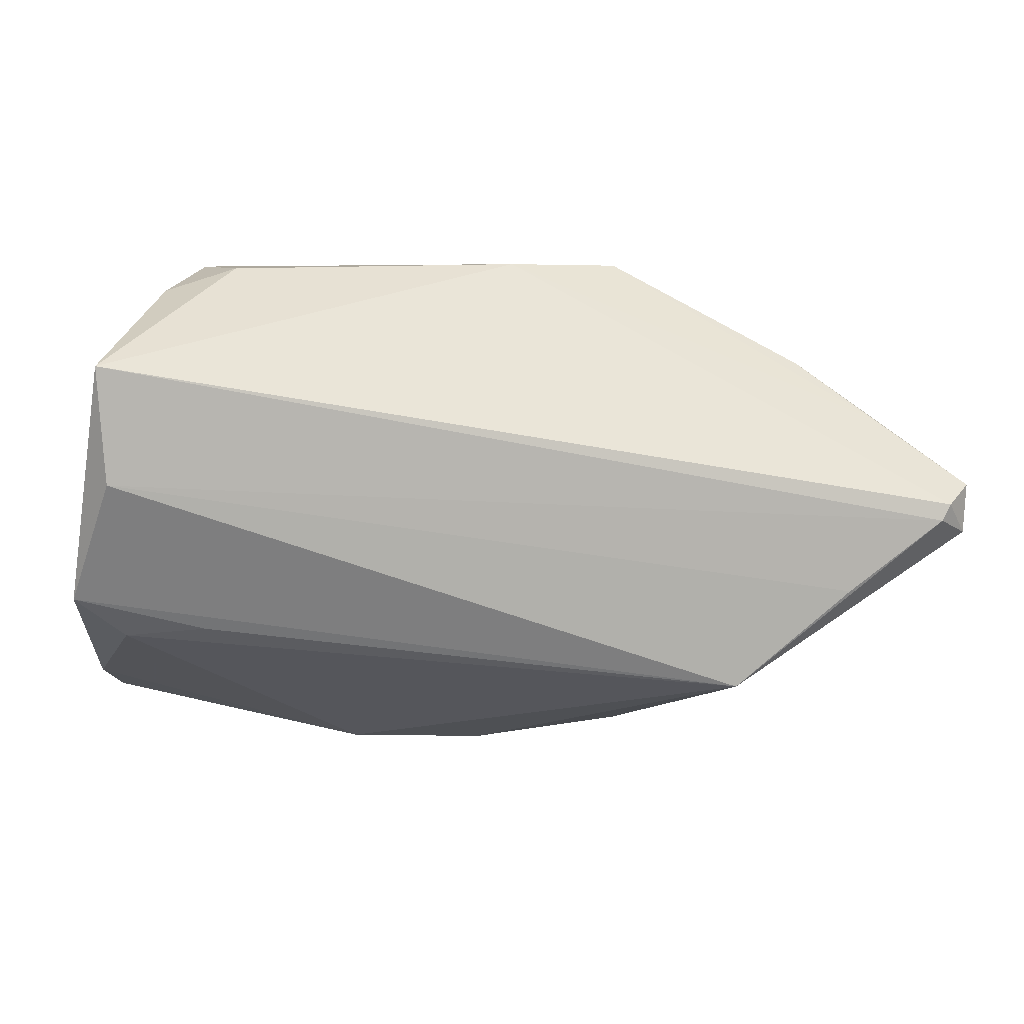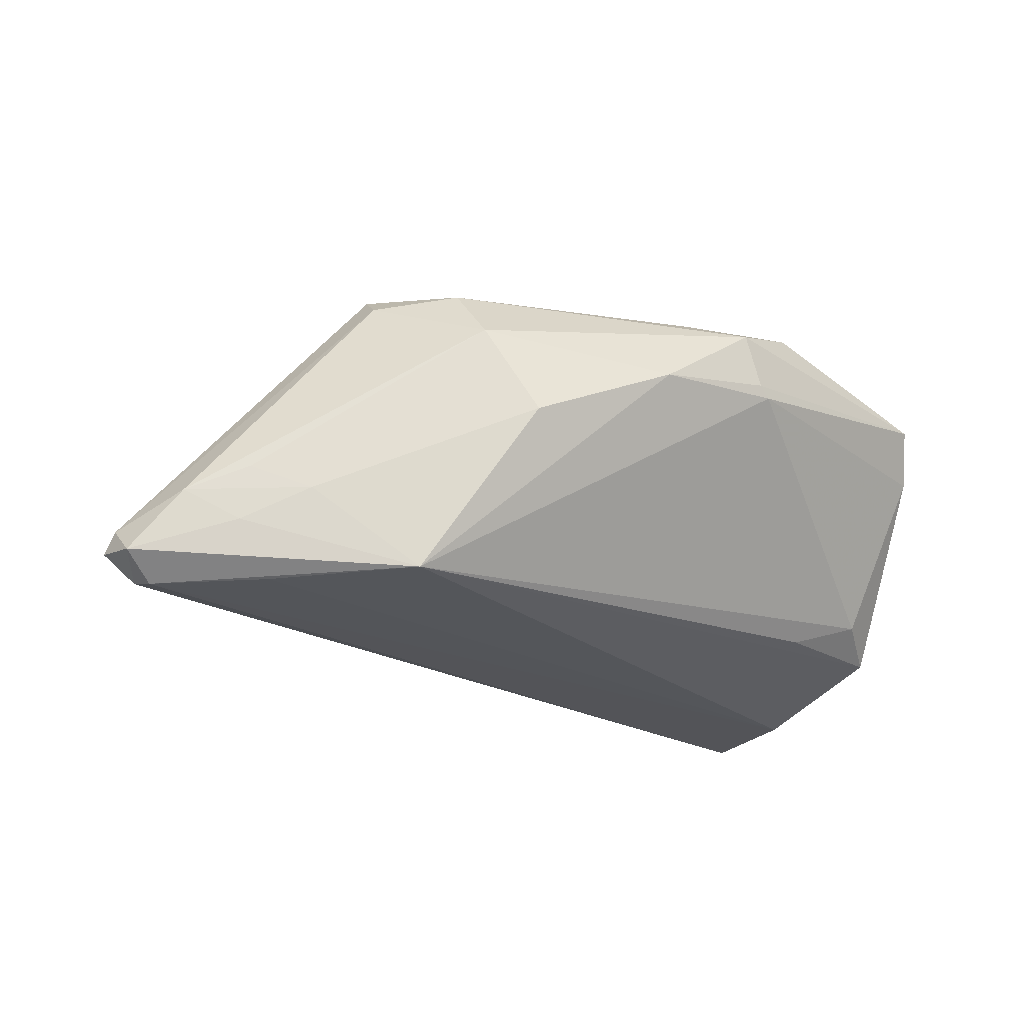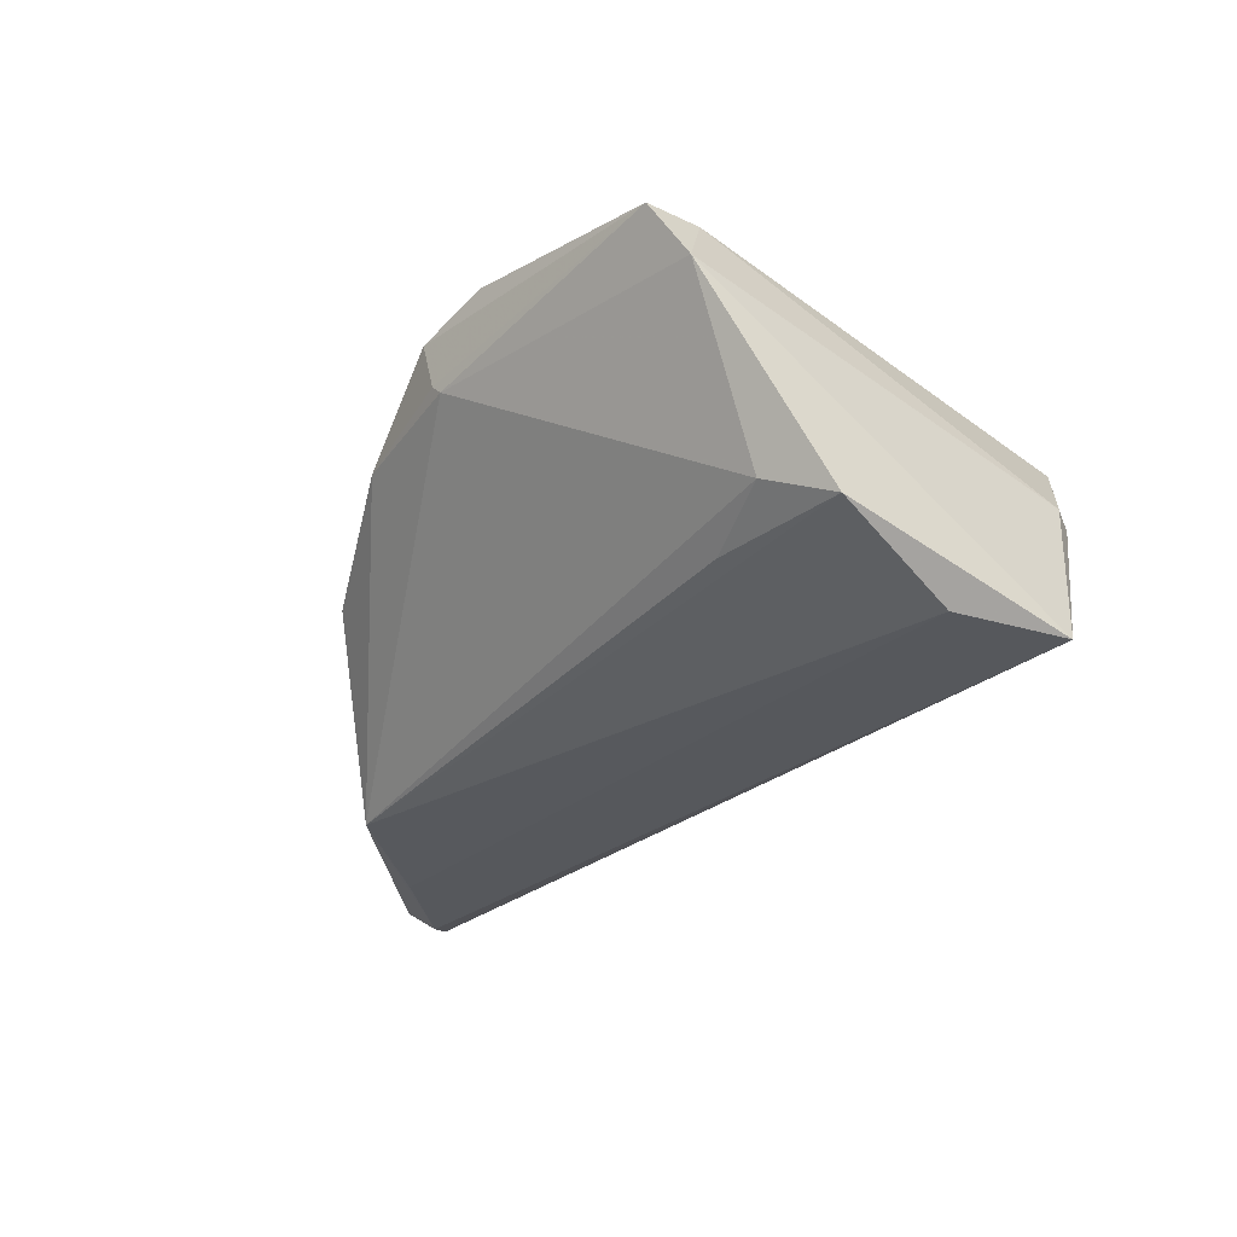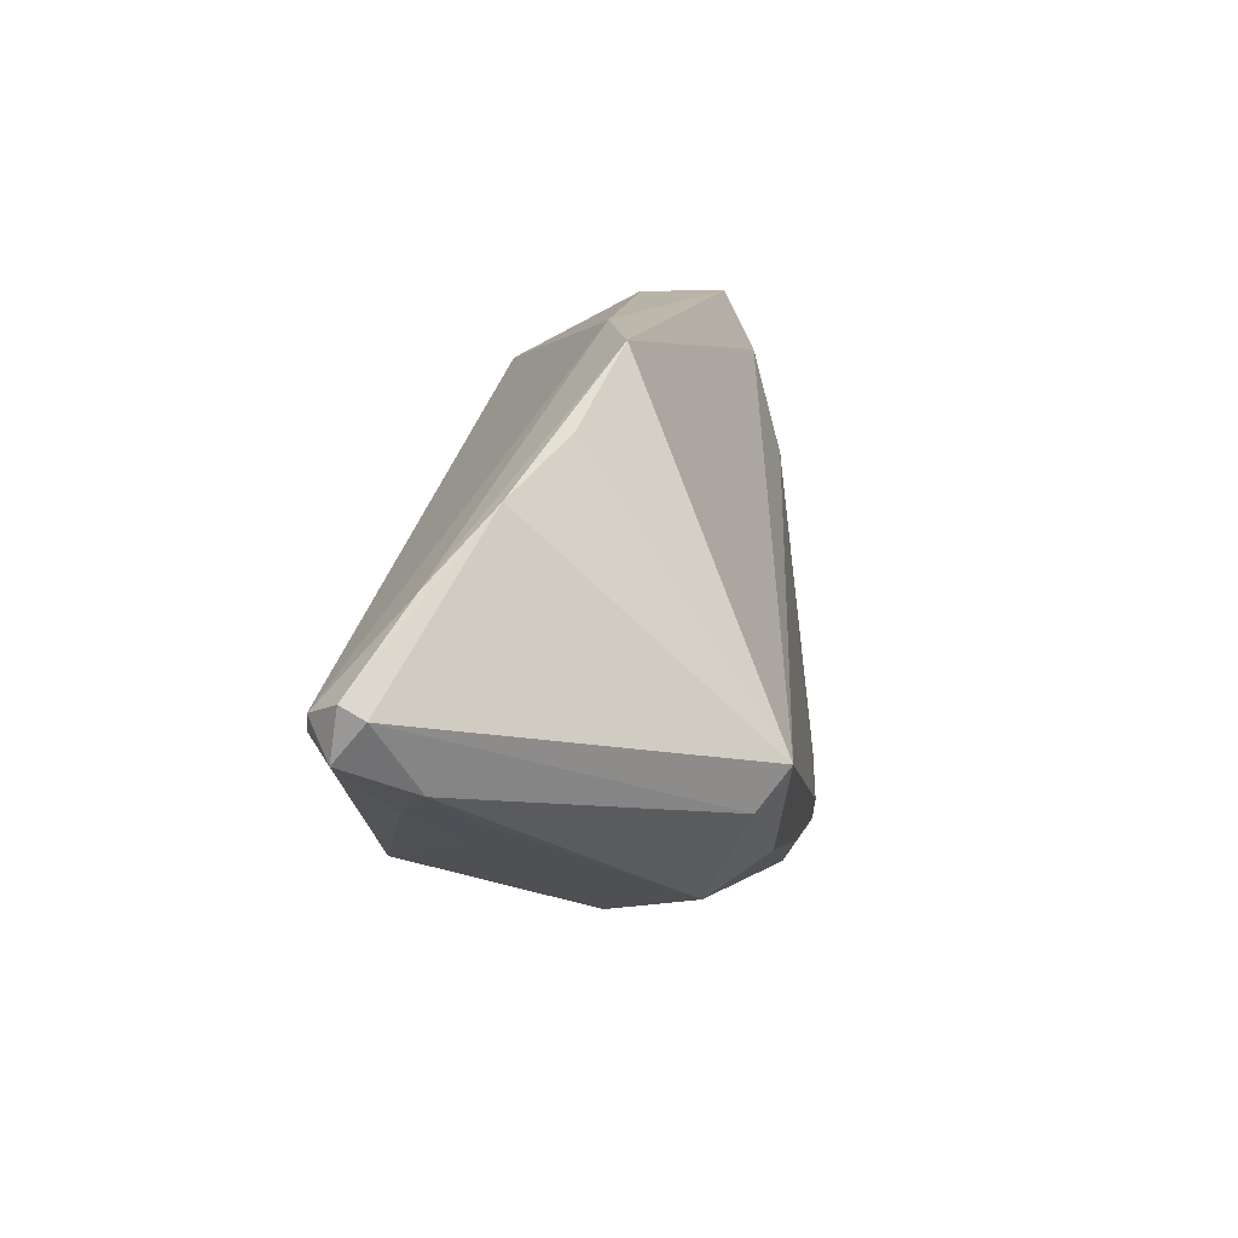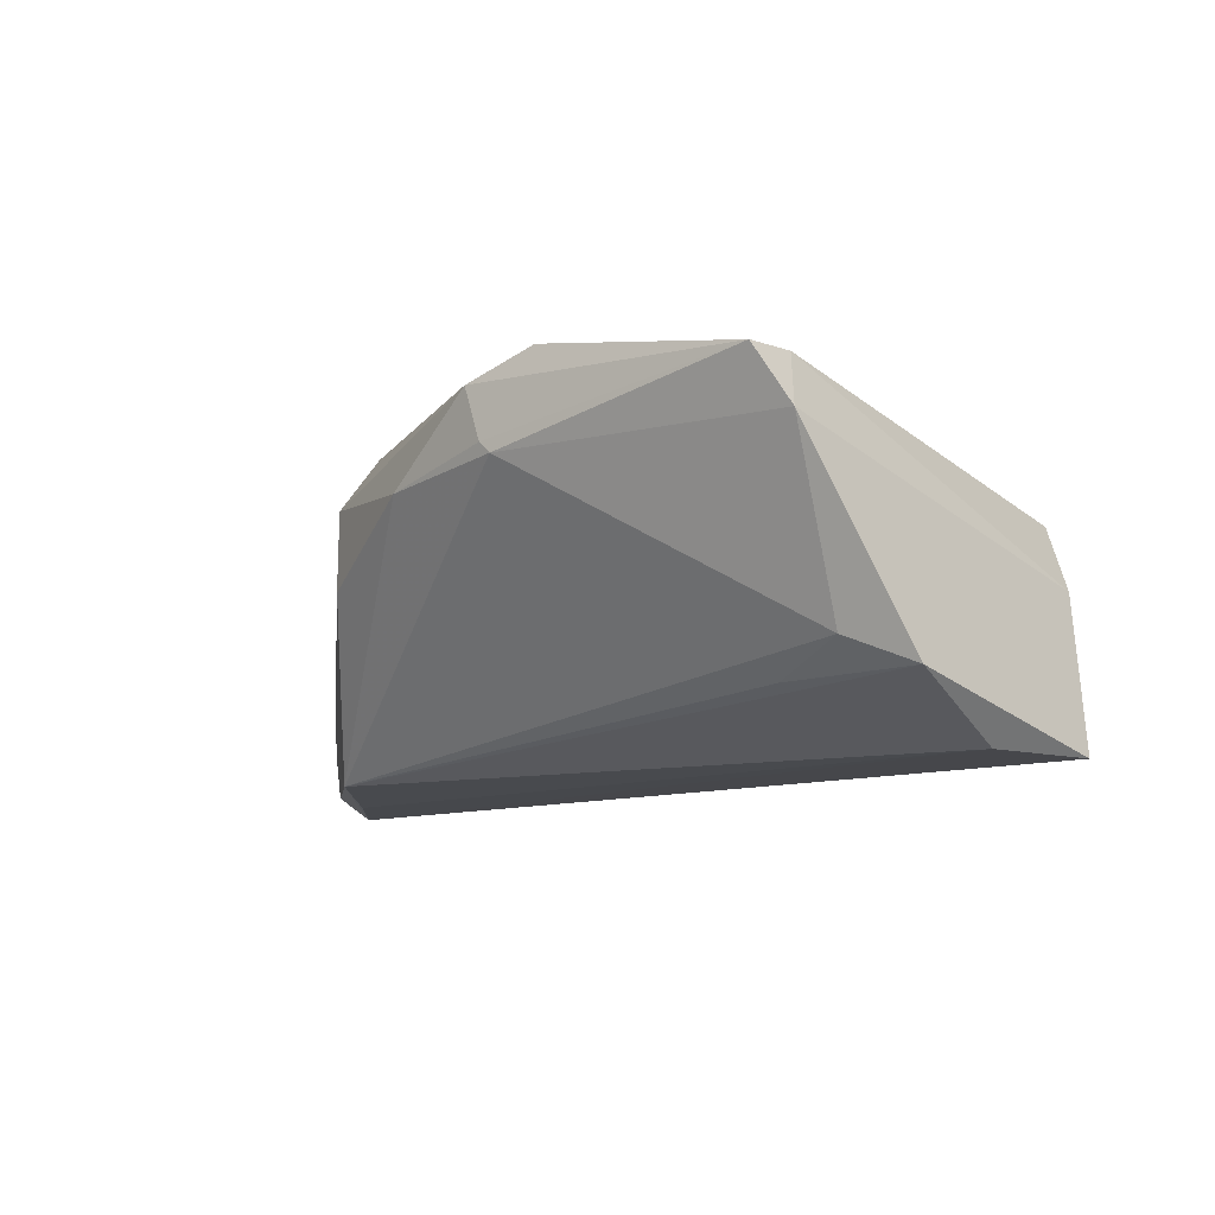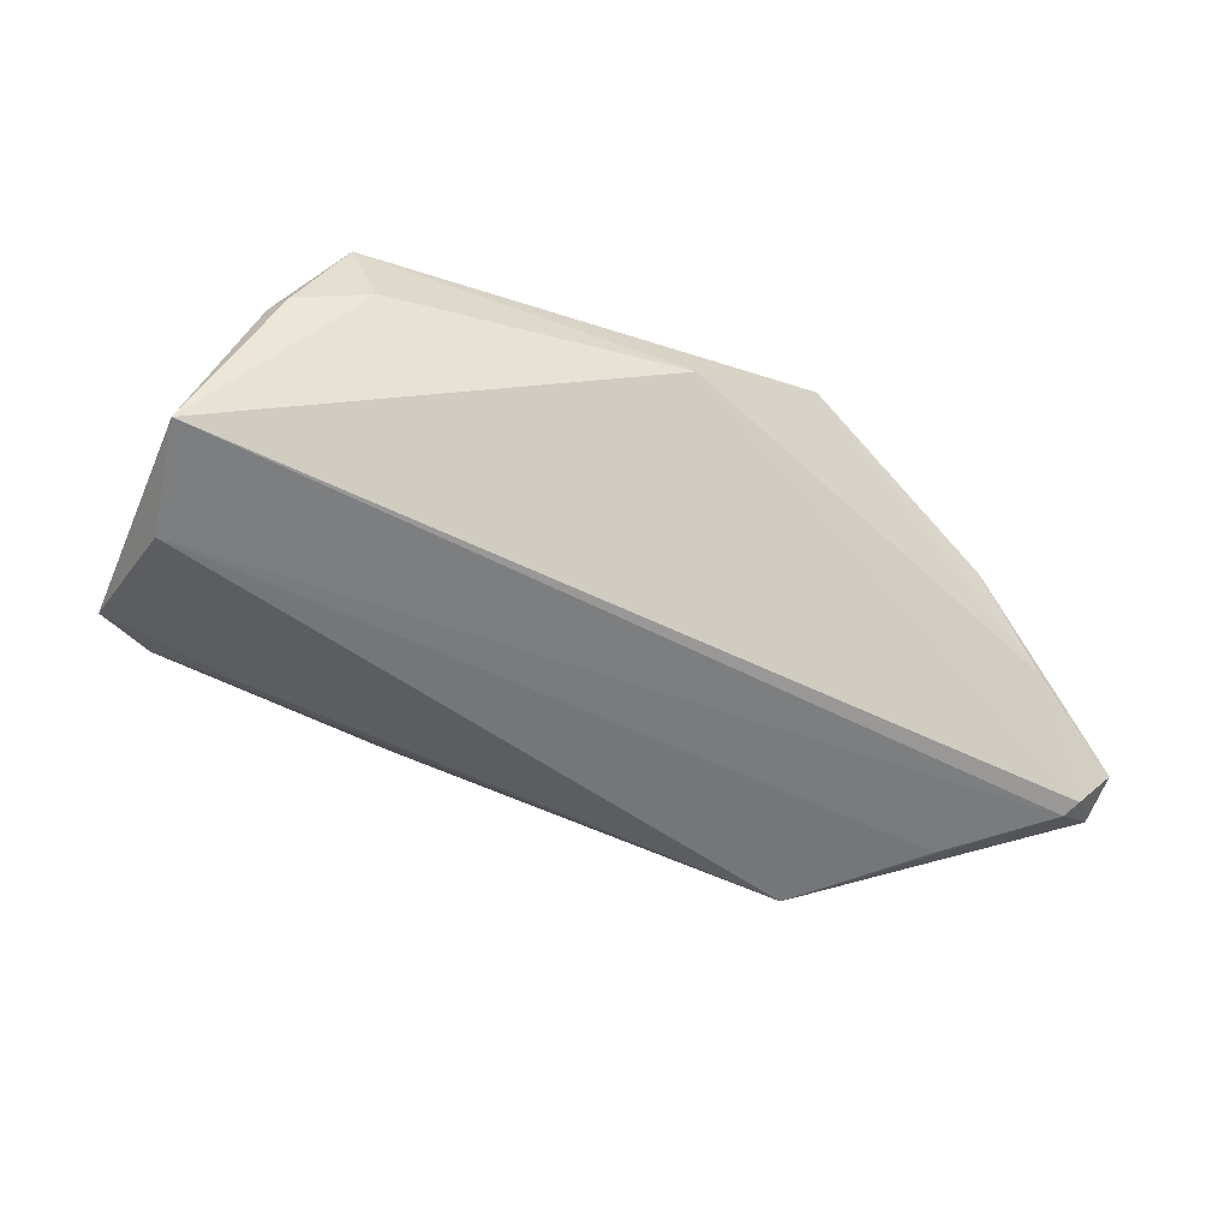
<metadata>
{"format":"obj","ext":"obj","renderer":"f3d","projection":"perspective","resolution":1024,"background":"white","views":[{"elev":9.2,"azim":170.8,"up":"+Y"},{"elev":-23.6,"azim":-31.9,"up":"+Z"},{"elev":-27.7,"azim":61.7,"up":"+Z"},{"elev":13.2,"azim":-82.0,"up":"+Y"},{"elev":-10.8,"azim":50.9,"up":"+Z"},{"elev":-59.3,"azim":163.9,"up":"+Z"}]}
</metadata>
<code>
v 0.04292 0.02869 -0.002808
v 0.03444 0.03131 -0.002294
v 0.03126 -0.02297 0.01903
v -0.04989 0.0008957 -0.02045
v 0.02441 -0.02911 0.01945
v 0.05011 -0.02409 0.0146
v -0.03556 0.01901 -0.005579
v 0.03139 0.01314 0.01453
v 0.04857 -0.01737 0.0152
v -0.02515 0.02389 -0.0005796
v 0.01044 -0.02702 0.01866
v -0.04879 -0.005004 -0.01017
v 0.003421 -0.03159 0.00775
v -0.0539 0.003042 -0.01399
v 0.01965 -0.03103 0.00898
v -0.01957 -0.01836 0.01818
v -0.03842 -0.007567 -0.02029
v -0.05375 -0.001076 -0.01747
v -0.02804 -0.01197 0.01691
v 0.03794 0.03119 0.00716
v 0.05445 -0.006734 -0.01417
v 0.04995 0.00761 -0.02045
v -0.0189 -0.02409 0.01105
v -0.04231 -0.009223 -0.007199
v -0.02667 -0.007336 0.02045
v -0.01357 0.03116 0.002727
v -0.0245 -0.01907 -0.01967
v 0.04492 0.02622 -0.001846
v 0.01826 -0.03134 0.01035
v -0.05445 0.004656 -0.01646
v 0.04861 -0.01194 -0.0111
v -0.03605 -0.01325 -0.01001
v 0.0002067 0.03159 -0.001159
v 0.01995 -0.02534 0.02008
v -0.05104 0.002832 -0.02007
v 0.016 -0.03159 0.01666
v 0.05079 0.0212 -0.02045
v -0.01829 -0.01479 0.01928
v 0.03926 -0.01072 -0.01448
v 0.0524 -0.02066 0.008392
v -0.04417 0.01225 -0.01163
v -0.0134 -0.02766 0.0002849
v -0.04299 -0.008525 -0.01392
v 0.03535 0.02456 0.01096
f 10 25 26
f 37 35 33
f 26 20 33
f 4 35 37
f 4 27 18
f 18 35 4
f 7 10 26
f 25 10 7
f 7 14 25
f 37 21 22
f 22 21 27
f 22 4 37
f 37 33 2
f 2 33 20
f 34 8 25
f 25 8 44
f 26 25 44
f 44 20 26
f 41 33 35
f 26 33 41
f 41 7 26
f 27 4 17
f 17 22 27
f 4 22 17
f 27 42 32
f 42 23 32
f 32 23 24
f 38 34 25
f 25 14 19
f 9 44 8
f 20 44 9
f 9 28 20
f 27 21 39
f 13 42 27
f 27 15 13
f 13 23 42
f 28 9 40
f 40 21 37
f 37 28 40
f 37 2 1
f 1 2 20
f 1 28 37
f 20 28 1
f 14 7 30
f 7 41 30
f 30 41 35
f 30 35 18
f 18 14 30
f 18 27 43
f 27 32 43
f 16 38 25
f 25 19 16
f 16 19 23
f 5 34 16
f 34 38 16
f 8 34 3
f 3 9 8
f 3 34 5
f 23 13 36
f 36 16 23
f 21 40 31
f 31 40 15
f 31 39 21
f 31 15 27
f 27 39 31
f 15 40 6
f 5 36 6
f 6 40 9
f 6 3 5
f 9 3 6
f 12 32 24
f 12 43 32
f 18 43 12
f 12 14 18
f 12 19 14
f 24 23 12
f 23 19 12
f 5 16 11
f 11 36 5
f 16 36 11
f 29 13 15
f 29 36 13
f 15 6 29
f 29 6 36

</code>
